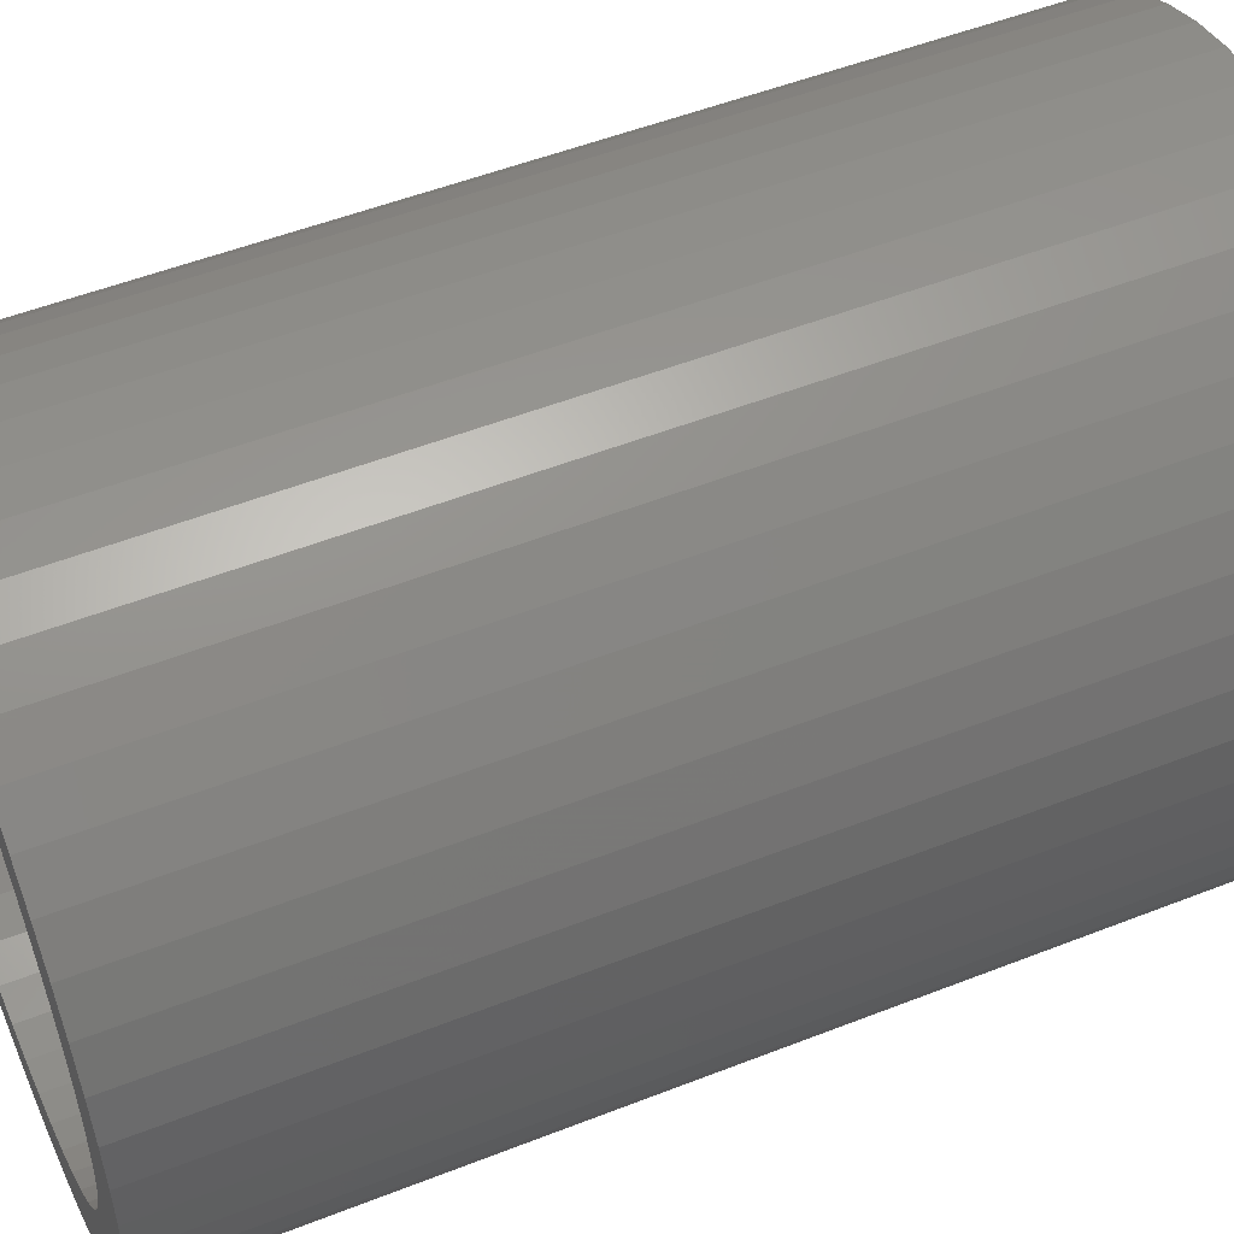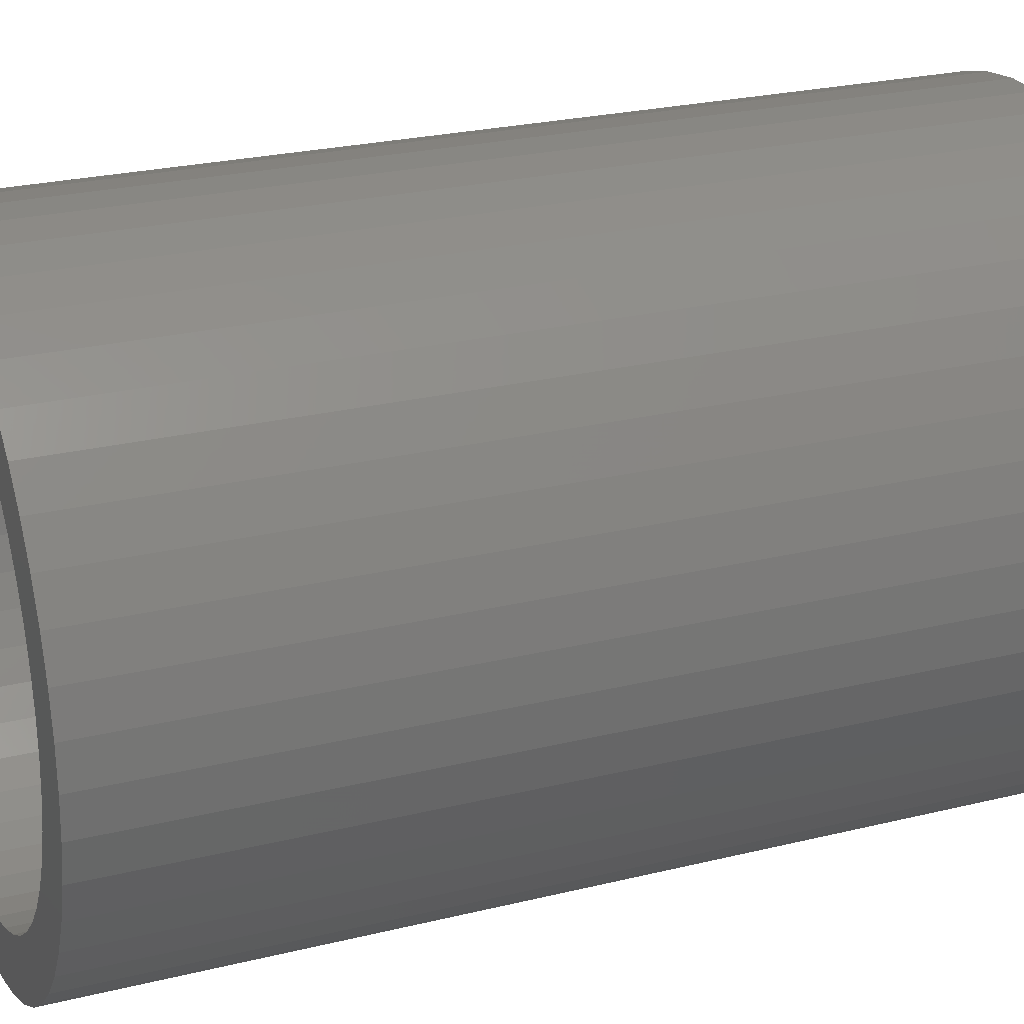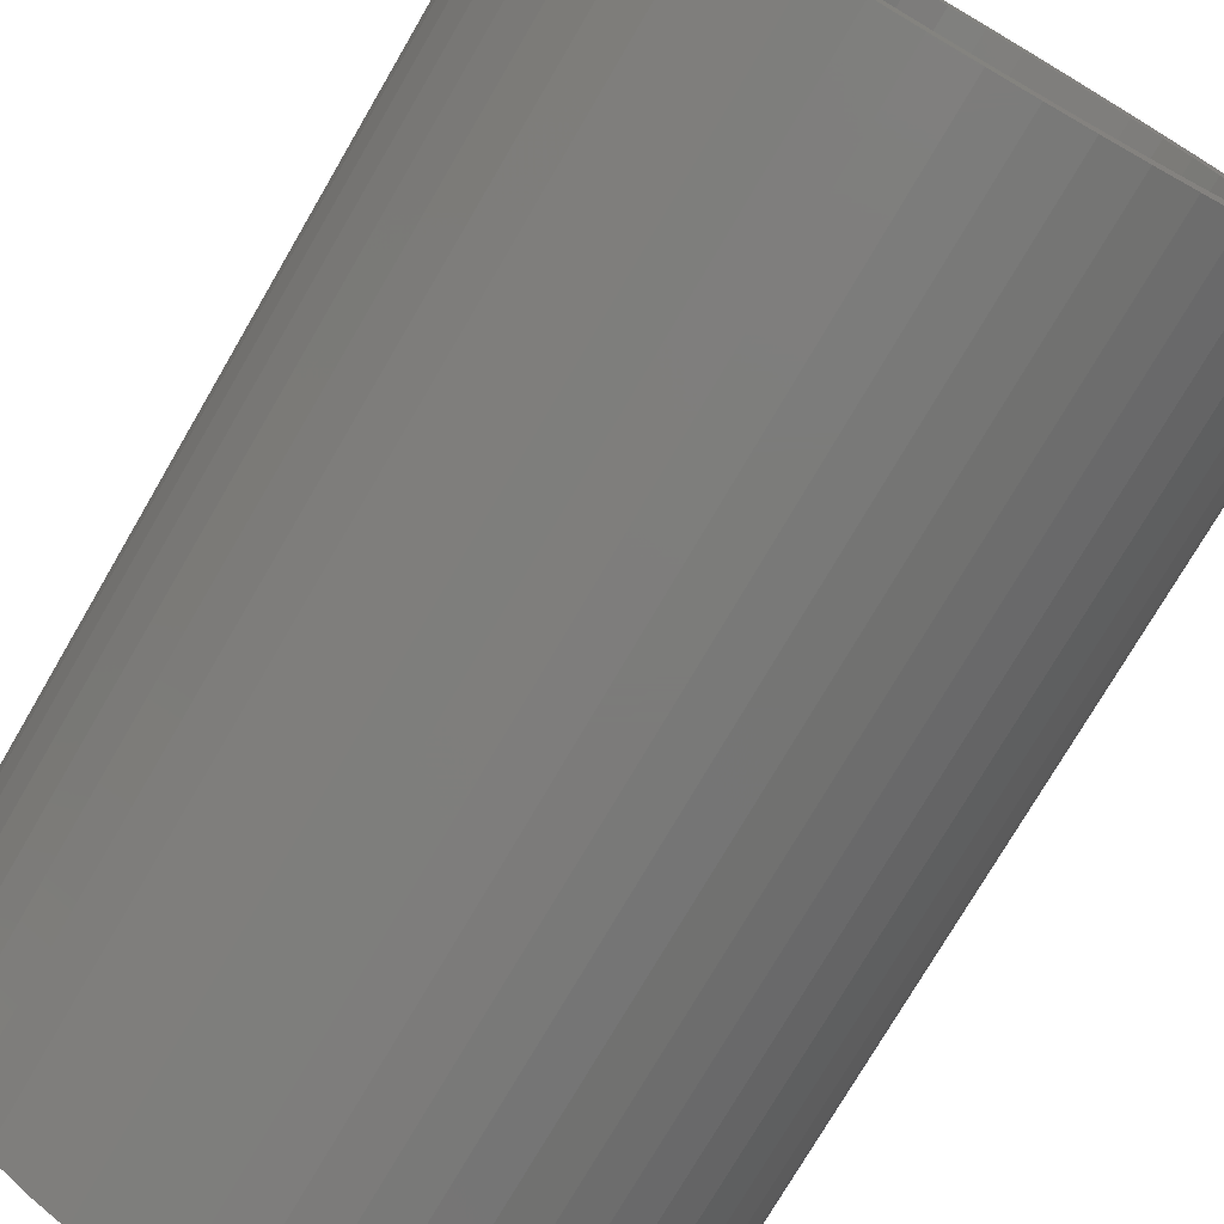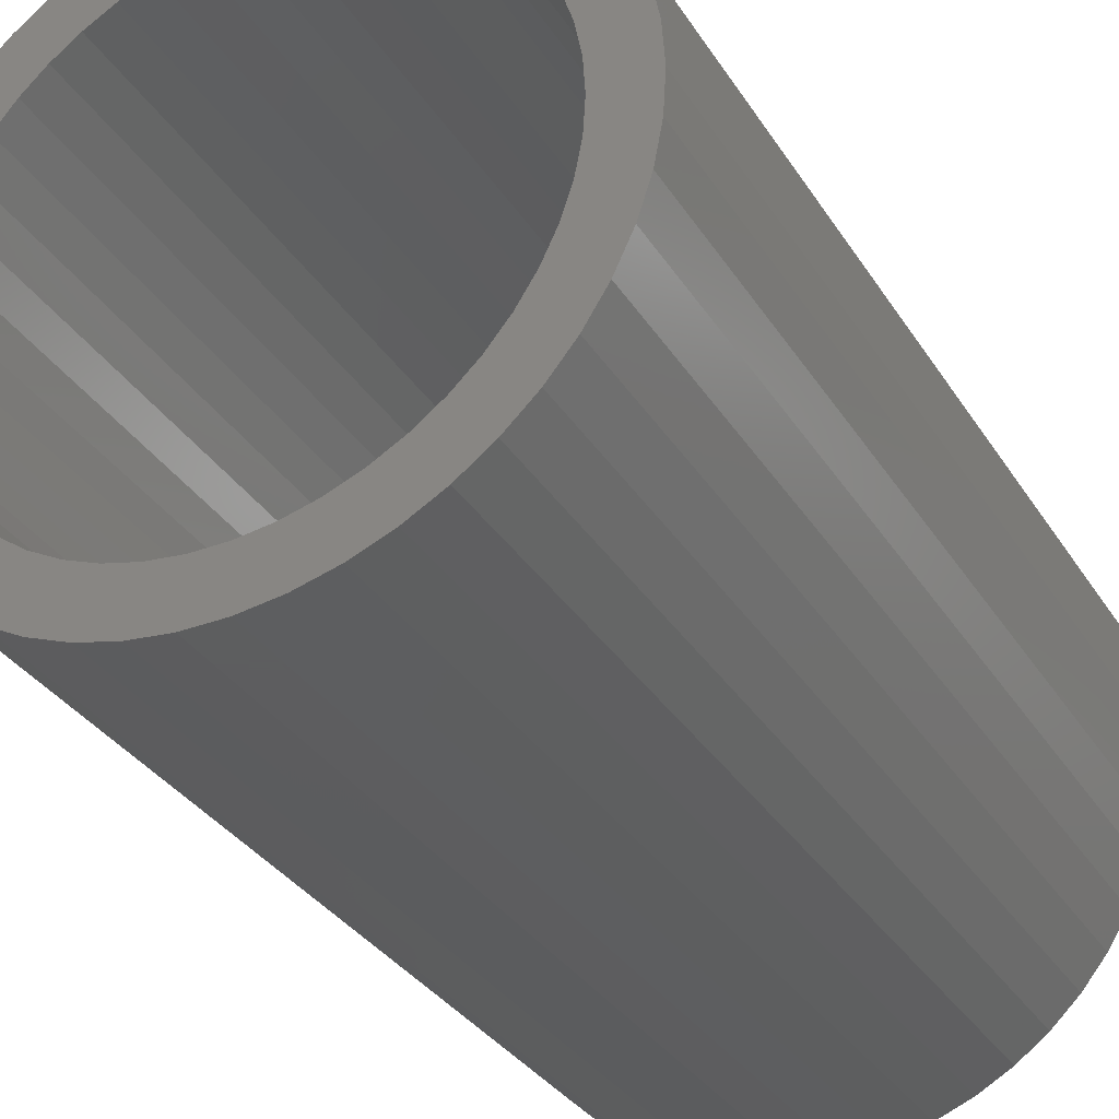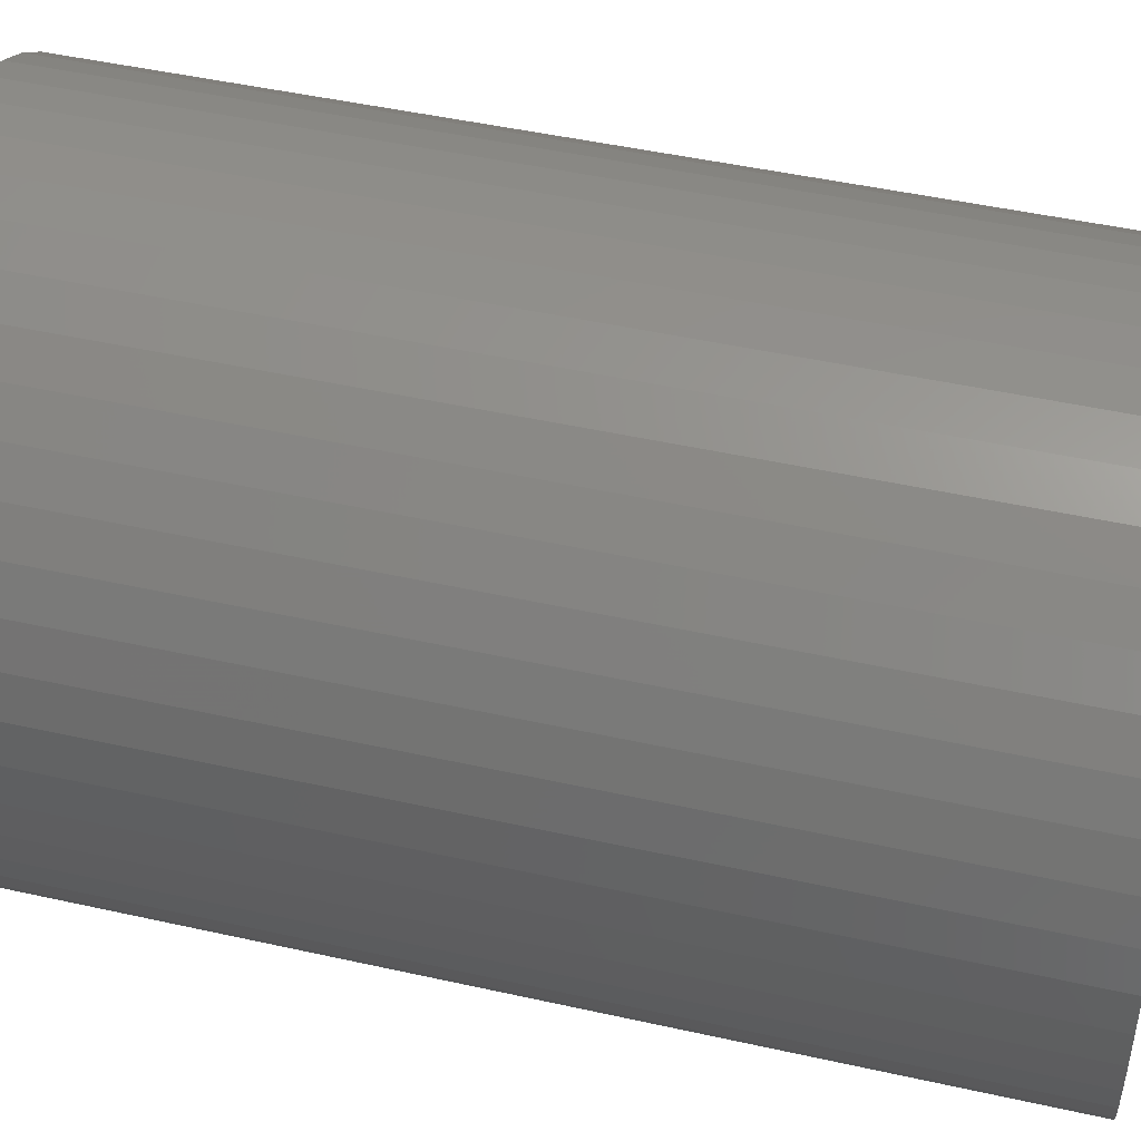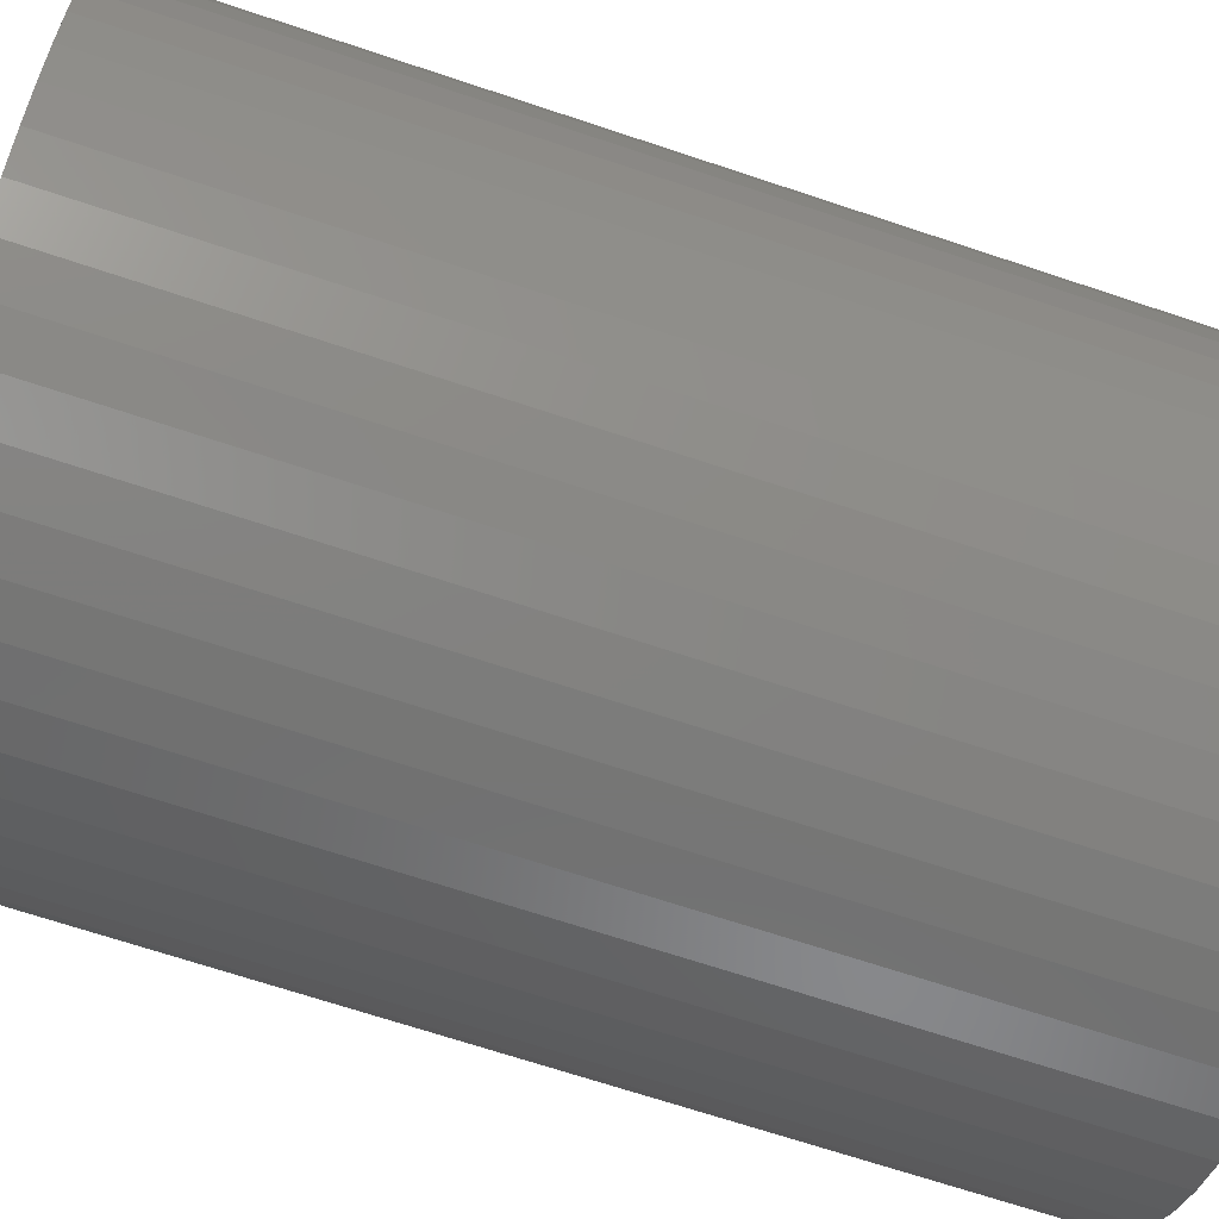
<metadata>
{"format":"stl","ext":"stl","renderer":"f3d","projection":"perspective","resolution":1024,"background":"white","views":[{"elev":51.6,"azim":66.9,"up":"+Y"},{"elev":24.7,"azim":-112.0,"up":"+Y"},{"elev":-75.1,"azim":-30.2,"up":"+Y"},{"elev":-33.1,"azim":-152.5,"up":"+Y"},{"elev":46.7,"azim":104.3,"up":"+Y"},{"elev":-68.6,"azim":71.5,"up":"+Y"}]}
</metadata>
<code>
# stl→obj: 200 verts, 400 faces
v 8.5 0 12.5
v 8.433 1.065 -12.5
v 8.433 1.065 12.5
v 8.5 0 -12.5
v -8.5 0 -12.5
v -8.433 1.065 12.5
v -8.433 1.065 -12.5
v -8.5 0 12.5
v 0.5337 8.483 -12.5
v -0.5337 8.483 12.5
v 0.5337 8.483 12.5
v -0.5337 8.483 -12.5
v -0.5337 -8.483 -12.5
v 0.5337 -8.483 12.5
v -0.5337 -8.483 12.5
v 0.5337 -8.483 -12.5
v 6.196 5.819 -12.5
v 5.418 6.549 12.5
v 6.196 5.819 12.5
v 5.418 6.549 -12.5
v -5.418 6.549 -12.5
v -6.196 5.819 12.5
v -5.418 6.549 12.5
v -6.196 5.819 -12.5
v -2.627 8.084 -12.5
v -3.619 7.691 12.5
v -2.627 8.084 12.5
v -3.619 7.691 -12.5
v 7.903 3.129 12.5
v 7.449 4.095 -12.5
v 7.449 4.095 12.5
v 7.903 3.129 -12.5
v 3.619 7.691 -12.5
v 2.627 8.084 12.5
v 3.619 7.691 12.5
v 2.627 8.084 -12.5
v 1.593 8.349 12.5
v 1.593 8.349 -12.5
v 4.555 7.177 -12.5
v 4.555 7.177 12.5
v -7.903 3.129 -12.5
v -7.449 4.095 12.5
v -7.449 4.095 -12.5
v -7.903 3.129 12.5
v 7 0 12.5
v 6.945 0.8773 12.5
v 8.233 2.114 12.5
v 8.433 -1.065 12.5
v 6.78 1.741 12.5
v 6.945 -0.8773 12.5
v 6.508 2.577 12.5
v 8.233 -2.114 12.5
v 6.78 -1.741 12.5
v 6.134 3.372 12.5
v 6.877 4.996 12.5
v 5.663 4.114 12.5
v 5.103 4.792 12.5
v 4.462 5.394 12.5
v 3.751 5.91 12.5
v 2.98 6.334 12.5
v 2.163 6.657 12.5
v 1.312 6.876 12.5
v 0.4395 6.986 12.5
v -0.4395 6.986 12.5
v -1.312 6.876 12.5
v -1.593 8.349 12.5
v -2.163 6.657 12.5
v -2.98 6.334 12.5
v -3.751 5.91 12.5
v -4.555 7.177 12.5
v -4.462 5.394 12.5
v -5.103 4.792 12.5
v -5.663 4.114 12.5
v -6.877 4.996 12.5
v -6.134 3.372 12.5
v -6.508 2.577 12.5
v -6.78 1.741 12.5
v -8.233 2.114 12.5
v 7.903 -3.129 12.5
v 6.508 -2.577 12.5
v 7.449 -4.095 12.5
v 6.134 -3.372 12.5
v 6.877 -4.996 12.5
v 5.663 -4.114 12.5
v 6.196 -5.819 12.5
v 5.103 -4.792 12.5
v 5.418 -6.549 12.5
v 4.462 -5.394 12.5
v 4.555 -7.177 12.5
v 3.751 -5.91 12.5
v 3.619 -7.691 12.5
v 2.98 -6.334 12.5
v 2.627 -8.084 12.5
v 2.163 -6.657 12.5
v 1.593 -8.349 12.5
v 1.312 -6.876 12.5
v 0.4395 -6.986 12.5
v -0.4395 -6.986 12.5
v -1.312 -6.876 12.5
v -1.593 -8.349 12.5
v -2.163 -6.657 12.5
v -2.627 -8.084 12.5
v -2.98 -6.334 12.5
v -3.619 -7.691 12.5
v -3.751 -5.91 12.5
v -4.555 -7.177 12.5
v -4.462 -5.394 12.5
v -5.418 -6.549 12.5
v -5.103 -4.792 12.5
v -6.196 -5.819 12.5
v -5.663 -4.114 12.5
v -6.877 -4.996 12.5
v -6.134 -3.372 12.5
v -7.449 -4.095 12.5
v -6.508 -2.577 12.5
v -7.903 -3.129 12.5
v -6.78 -1.741 12.5
v -8.233 -2.114 12.5
v -6.945 -0.8773 12.5
v -8.433 -1.065 12.5
v -7 0 12.5
v -6.945 0.8773 12.5
v -1.593 8.349 -12.5
v 7 0 -12.5
v 8.433 -1.065 -12.5
v 6.945 -0.8773 -12.5
v 8.233 -2.114 -12.5
v 6.78 -1.741 -12.5
v 7.903 -3.129 -12.5
v 6.945 0.8773 -12.5
v 6.508 -2.577 -12.5
v 7.449 -4.095 -12.5
v 8.233 2.114 -12.5
v 6.78 1.741 -12.5
v 6.134 -3.372 -12.5
v 6.877 -4.996 -12.5
v 5.663 -4.114 -12.5
v 6.196 -5.819 -12.5
v 5.103 -4.792 -12.5
v 5.418 -6.549 -12.5
v 4.462 -5.394 -12.5
v 4.555 -7.177 -12.5
v 3.751 -5.91 -12.5
v 3.619 -7.691 -12.5
v 2.98 -6.334 -12.5
v 2.627 -8.084 -12.5
v 2.163 -6.657 -12.5
v 1.593 -8.349 -12.5
v 1.312 -6.876 -12.5
v 0.4395 -6.986 -12.5
v -0.4395 -6.986 -12.5
v -1.312 -6.876 -12.5
v -1.593 -8.349 -12.5
v -2.163 -6.657 -12.5
v -2.627 -8.084 -12.5
v -2.98 -6.334 -12.5
v -3.619 -7.691 -12.5
v -3.751 -5.91 -12.5
v -4.555 -7.177 -12.5
v -4.462 -5.394 -12.5
v -5.418 -6.549 -12.5
v -5.103 -4.792 -12.5
v -6.196 -5.819 -12.5
v -5.663 -4.114 -12.5
v -6.877 -4.996 -12.5
v -6.134 -3.372 -12.5
v -7.449 -4.095 -12.5
v -6.508 -2.577 -12.5
v -7.903 -3.129 -12.5
v -6.78 -1.741 -12.5
v -8.233 -2.114 -12.5
v 6.508 2.577 -12.5
v 6.134 3.372 -12.5
v 6.877 4.996 -12.5
v 5.663 4.114 -12.5
v 5.103 4.792 -12.5
v 4.462 5.394 -12.5
v 3.751 5.91 -12.5
v 2.98 6.334 -12.5
v 2.163 6.657 -12.5
v 1.312 6.876 -12.5
v 0.4395 6.986 -12.5
v -0.4395 6.986 -12.5
v -1.312 6.876 -12.5
v -2.163 6.657 -12.5
v -2.98 6.334 -12.5
v -3.751 5.91 -12.5
v -4.555 7.177 -12.5
v -4.462 5.394 -12.5
v -5.103 4.792 -12.5
v -5.663 4.114 -12.5
v -6.877 4.996 -12.5
v -6.134 3.372 -12.5
v -6.508 2.577 -12.5
v -6.78 1.741 -12.5
v -8.233 2.114 -12.5
v -6.945 0.8773 -12.5
v -7 0 -12.5
v -6.945 -0.8773 -12.5
v -8.433 -1.065 -12.5
f 1 2 3
f 2 1 4
f 5 6 7
f 6 5 8
f 9 10 11
f 10 9 12
f 13 14 15
f 14 13 16
f 17 18 19
f 18 17 20
f 21 22 23
f 22 21 24
f 25 26 27
f 26 25 28
f 29 30 31
f 30 29 32
f 33 34 35
f 34 33 36
f 36 37 34
f 37 36 38
f 39 35 40
f 35 39 33
f 41 42 43
f 42 41 44
f 45 1 3
f 46 3 47
f 1 45 48
f 49 47 29
f 50 48 45
f 51 29 31
f 48 50 52
f 53 52 50
f 3 46 45
f 54 31 55
f 47 49 46
f 29 51 49
f 56 55 19
f 31 54 51
f 55 56 54
f 57 19 18
f 19 57 56
f 58 18 40
f 18 58 57
f 40 59 58
f 35 59 40
f 35 60 59
f 34 60 35
f 34 61 60
f 37 61 34
f 37 62 61
f 11 62 37
f 11 63 62
f 11 64 63
f 10 64 11
f 10 65 64
f 66 65 10
f 66 67 65
f 27 67 66
f 27 68 67
f 26 68 27
f 26 69 68
f 70 69 26
f 69 70 71
f 23 71 70
f 71 23 72
f 22 72 23
f 72 22 73
f 74 73 22
f 73 74 75
f 42 75 74
f 75 42 76
f 44 76 42
f 76 44 77
f 78 77 44
f 52 53 79
f 80 79 53
f 79 80 81
f 82 81 80
f 81 82 83
f 84 83 82
f 83 84 85
f 86 85 84
f 85 86 87
f 88 87 86
f 87 88 89
f 90 89 88
f 90 91 89
f 92 91 90
f 92 93 91
f 94 93 92
f 94 95 93
f 96 95 94
f 96 14 95
f 97 14 96
f 98 14 97
f 98 15 14
f 99 15 98
f 99 100 15
f 101 100 99
f 101 102 100
f 103 102 101
f 103 104 102
f 105 104 103
f 106 105 107
f 105 106 104
f 108 107 109
f 107 108 106
f 110 109 111
f 112 111 113
f 109 110 108
f 114 113 115
f 116 115 117
f 111 112 110
f 118 117 119
f 120 119 121
f 77 78 122
f 113 114 112
f 6 122 78
f 115 116 114
f 122 6 121
f 117 118 116
f 8 121 6
f 119 120 118
f 121 8 120
f 12 66 10
f 66 12 123
f 124 4 125
f 126 125 127
f 4 124 2
f 128 127 129
f 130 2 124
f 131 129 132
f 2 130 133
f 134 133 130
f 125 126 124
f 135 132 136
f 127 128 126
f 129 131 128
f 137 136 138
f 132 135 131
f 136 137 135
f 139 138 140
f 138 139 137
f 141 140 142
f 140 141 139
f 142 143 141
f 144 143 142
f 144 145 143
f 146 145 144
f 146 147 145
f 148 147 146
f 148 149 147
f 16 149 148
f 16 150 149
f 16 151 150
f 13 151 16
f 13 152 151
f 153 152 13
f 153 154 152
f 155 154 153
f 155 156 154
f 157 156 155
f 157 158 156
f 159 158 157
f 158 159 160
f 161 160 159
f 160 161 162
f 163 162 161
f 162 163 164
f 165 164 163
f 164 165 166
f 167 166 165
f 166 167 168
f 169 168 167
f 168 169 170
f 171 170 169
f 133 134 32
f 172 32 134
f 32 172 30
f 173 30 172
f 30 173 174
f 175 174 173
f 174 175 17
f 176 17 175
f 17 176 20
f 177 20 176
f 20 177 39
f 178 39 177
f 178 33 39
f 179 33 178
f 179 36 33
f 180 36 179
f 180 38 36
f 181 38 180
f 181 9 38
f 182 9 181
f 183 9 182
f 183 12 9
f 184 12 183
f 184 123 12
f 185 123 184
f 185 25 123
f 186 25 185
f 186 28 25
f 187 28 186
f 188 187 189
f 187 188 28
f 21 189 190
f 189 21 188
f 24 190 191
f 192 191 193
f 190 24 21
f 43 193 194
f 41 194 195
f 191 192 24
f 196 195 197
f 7 197 198
f 170 171 199
f 193 43 192
f 200 199 171
f 194 41 43
f 199 200 198
f 195 196 41
f 5 198 200
f 197 7 196
f 198 5 7
f 16 95 14
f 95 16 148
f 47 32 29
f 32 47 133
f 3 133 47
f 133 3 2
f 55 17 19
f 17 55 174
f 31 174 55
f 174 31 30
f 38 11 37
f 11 38 9
f 20 40 18
f 40 20 39
f 43 74 192
f 74 43 42
f 192 22 24
f 22 192 74
f 196 44 41
f 44 196 78
f 7 78 196
f 78 7 6
f 28 70 26
f 70 28 188
f 188 23 70
f 23 188 21
f 123 27 66
f 27 123 25
f 48 4 1
f 4 48 125
f 81 129 79
f 129 81 132
f 163 108 110
f 108 163 161
f 167 116 169
f 116 167 114
f 165 114 167
f 114 165 112
f 144 89 91
f 89 144 142
f 79 127 52
f 127 79 129
f 163 112 165
f 112 163 110
f 171 120 200
f 120 171 118
f 200 8 5
f 8 200 120
f 169 118 171
f 118 169 116
f 140 85 87
f 85 140 138
f 146 91 93
f 91 146 144
f 148 93 95
f 93 148 146
f 52 125 48
f 125 52 127
f 83 132 81
f 132 83 136
f 85 136 83
f 136 85 138
f 153 15 100
f 15 153 13
f 161 106 108
f 106 161 159
f 142 87 89
f 87 142 140
f 155 100 102
f 100 155 153
f 157 102 104
f 102 157 155
f 159 104 106
f 104 159 157
f 124 46 130
f 46 124 45
f 121 197 122
f 197 121 198
f 183 63 64
f 63 183 182
f 150 98 97
f 98 150 151
f 139 88 86
f 88 139 141
f 177 57 58
f 57 177 176
f 190 71 72
f 71 190 189
f 186 67 68
f 67 186 185
f 172 54 173
f 54 172 51
f 130 49 134
f 49 130 46
f 180 60 61
f 60 180 179
f 179 59 60
f 59 179 178
f 76 193 75
f 193 76 194
f 75 191 73
f 191 75 193
f 77 194 76
f 194 77 195
f 189 69 71
f 69 189 187
f 185 65 67
f 65 185 184
f 149 97 96
f 97 149 150
f 134 51 172
f 51 134 49
f 175 57 176
f 57 175 56
f 173 56 175
f 56 173 54
f 181 61 62
f 61 181 180
f 182 62 63
f 62 182 181
f 178 58 59
f 58 178 177
f 73 190 72
f 190 73 191
f 122 195 77
f 195 122 197
f 187 68 69
f 68 187 186
f 184 64 65
f 64 184 183
f 126 45 124
f 45 126 50
f 135 80 131
f 80 135 82
f 111 166 113
f 166 111 164
f 113 168 115
f 168 113 166
f 141 90 88
f 90 141 143
f 145 94 92
f 94 145 147
f 139 84 137
f 84 139 86
f 154 103 101
f 103 154 156
f 115 170 117
f 170 115 168
f 119 198 121
f 198 119 199
f 143 92 90
f 92 143 145
f 147 96 94
f 96 147 149
f 131 53 128
f 53 131 80
f 128 50 126
f 50 128 53
f 137 82 135
f 82 137 84
f 152 101 99
f 101 152 154
f 109 164 111
f 164 109 162
f 117 199 119
f 199 117 170
f 156 105 103
f 105 156 158
f 158 107 105
f 107 158 160
f 160 109 107
f 109 160 162
f 151 99 98
f 99 151 152

</code>
